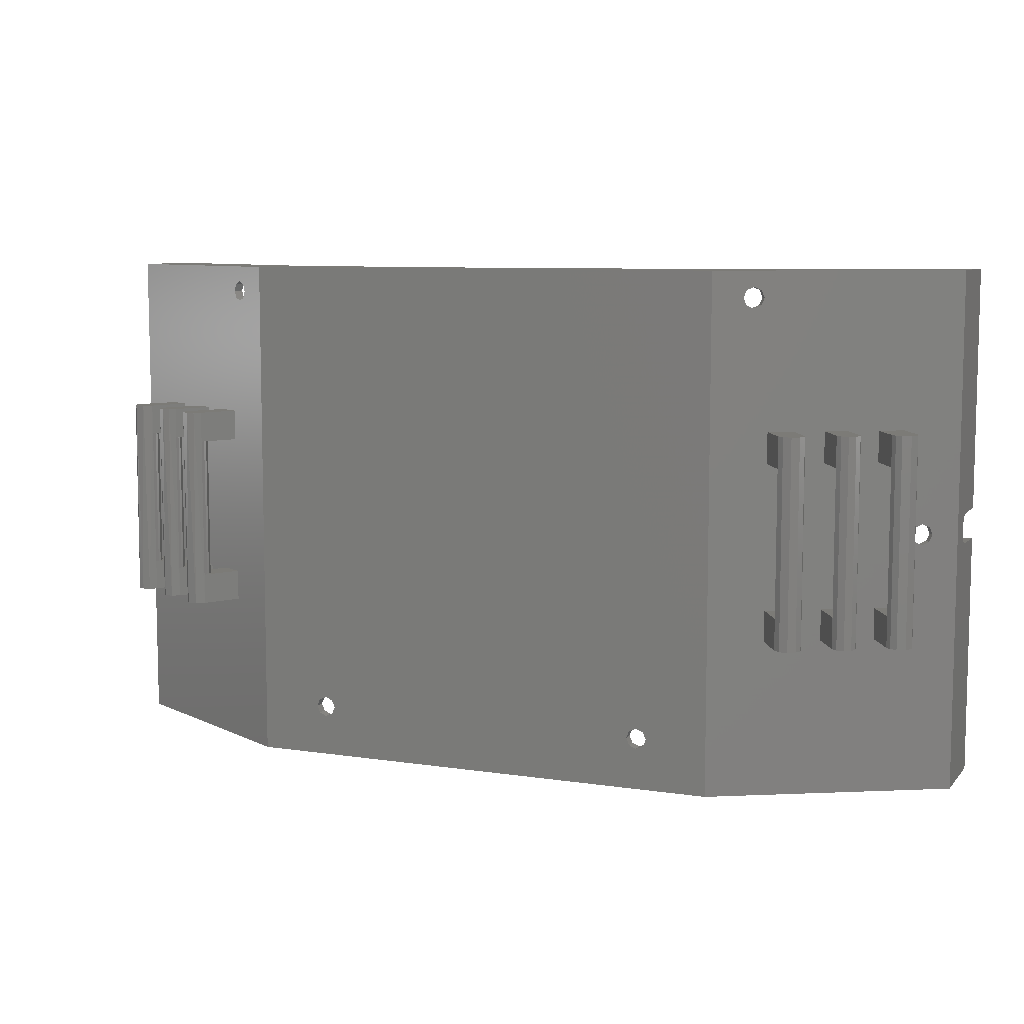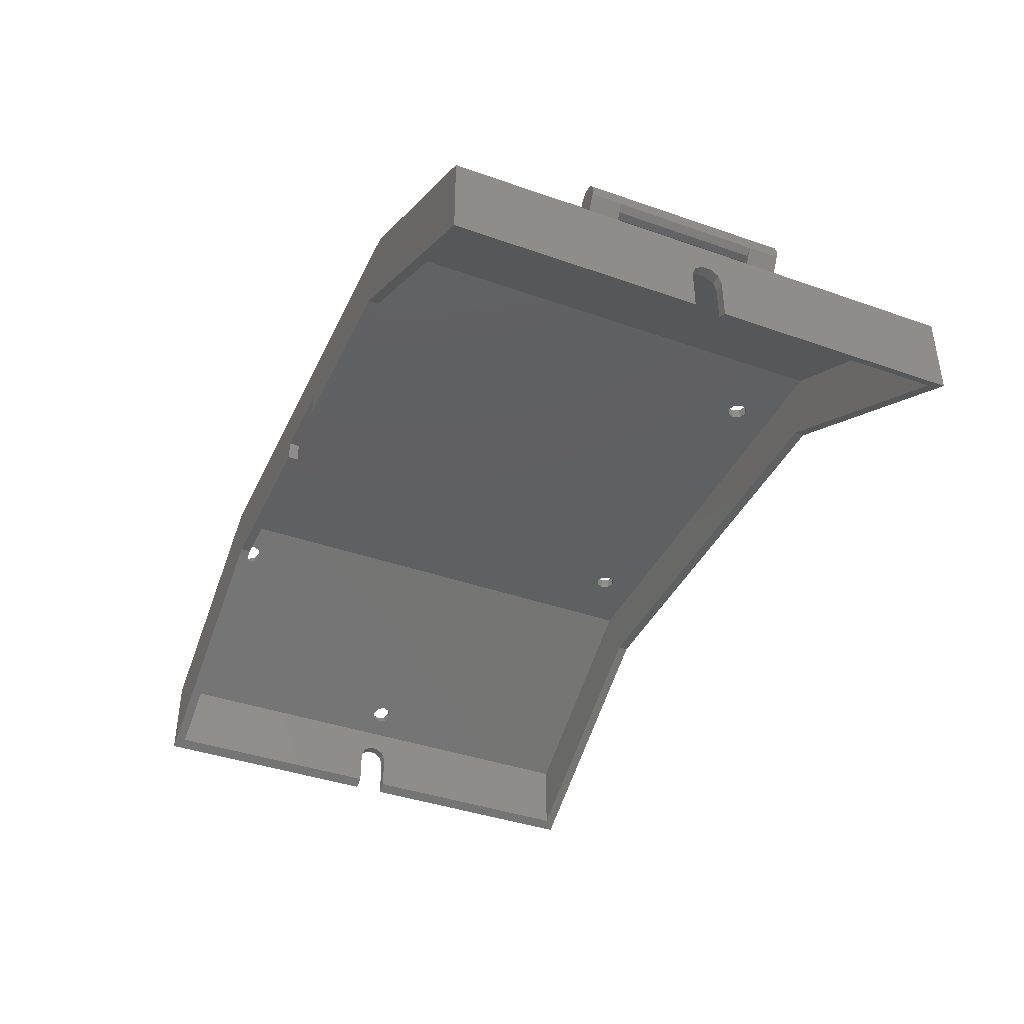
<metadata>
{"format":"stl","ext":"stl","renderer":"f3d","projection":"perspective","resolution":1024,"background":"white","views":[{"elev":8.1,"azim":-157.2,"up":"+Z"},{"elev":-40.0,"azim":66.5,"up":"+Y"}]}
</metadata>
<code>
# stl→obj: 372 verts, 768 faces
v 45 -21.95 -25
v 42.83 -20.72 1.033e-14
v 45 -21.95 25
v 42.57 -20.58 0.7071
v 27.39 -11.97 23.5
v 23.91 -10 25
v 26.78 -11.62 23.21
v 26.52 -11.48 22.5
v 23.91 -10 -25
v 26.78 -11.62 21.79
v 28.7 -12.71 -10
v 30.87 -13.95 -10
v 38.04 -18.01 -10
v 40.22 -19.24 -10
v 28.01 -12.32 23.21
v 35.43 -16.53 -10
v 35.43 -16.53 -7
v 38.04 -18.01 -7
v 33.48 -15.42 -10
v 30.87 -13.95 -7
v 33.48 -15.42 -7
v 28.7 -12.71 -7
v 27.39 -11.97 21.5
v 28.7 -12.71 7
v 30.87 -13.95 7
v 30.87 -13.95 10
v 28.7 -12.71 10
v 28.01 -12.32 21.79
v 28.26 -12.47 22.5
v 33.48 -15.42 7
v 35.43 -16.53 7
v 35.43 -16.53 10
v 40.22 -19.24 -7
v 33.48 -15.42 10
v 38.04 -18.01 10
v 38.04 -18.01 7
v 40.22 -19.24 7
v 40.22 -19.24 10
v 41.09 -19.73 8.75e-15
v 41.34 -19.88 -0.7071
v 41.96 -20.23 -1
v 42.57 -20.58 -0.7071
v 41.34 -19.88 0.7071
v 41.96 -20.23 1
v 23.91 -11 -24
v 44 -22.39 -24
v 23.91 -11 24
v 40.91 -20.64 -0.7071
v 26.96 -12.73 23.5
v 44 -22.39 24
v 27.58 -13.08 23.21
v 42.4 -21.48 1.031e-14
v 42.14 -21.33 -0.7071
v 41.53 -20.98 -1
v 42.14 -21.33 0.7071
v 41.53 -20.98 1
v 27.83 -13.22 22.5
v 40.91 -20.64 0.7071
v 27.58 -13.08 21.79
v 40.66 -20.49 8.68e-15
v 26.96 -12.73 21.5
v 26.35 -12.38 21.79
v 26.09 -12.24 22.5
v 26.35 -12.38 23.21
v 42.4 -21.48 1.019e-14
v 41.09 -19.73 1.04e-14
v 40.66 -20.49 1.025e-14
v 42.83 -20.72 1.058e-14
v 42.4 -21.48 1.044e-14
v 17.91 -10 -20
v 17.62 -10 -19.29
v -23.91 -10 25
v 16.91 -10 -19
v -17.62 -10 -19.29
v -23.91 -10 -25
v -17.91 -10 -20
v -16.91 -10 -21
v -16.21 -10 -20.71
v 16.91 -10 -21
v 17.62 -10 -20.71
v 16.21 -10 -20.71
v 15.91 -10 -20
v -15.91 -10 -20
v 16.21 -10 -19.29
v -16.21 -10 -19.29
v -16.91 -10 -19
v -17.62 -10 -20.71
v -4 -16.72 25
v -4 -14.72 25
v -21.57 -16.72 25
v 4 -16.72 25
v 21.57 -16.72 25
v 4 -14.72 25
v 45 -30 25
v -45 -30 25
v -45 -21.95 25
v 45 -30 -1.5
v 45 -30 -25
v 45 -25.98 -1.5
v 45 -25.1 -1.214
v 45 -24.55 -0.4635
v 45 -24.55 0.4635
v 45 -25.1 1.214
v 45 -25.98 1.5
v 45 -30 1.5
v 21.57 -16.72 -25
v -21.57 -16.72 -25
v -45 -21.95 -25
v -45 -30 -25
v 35.46 -11.94 -7
v 35.46 -11.94 -10
v 37.4 -13.05 -10
v 37.51 -12.2 -10
v 36.98 -11.52 -10
v 36.13 -11.42 -10
v 37.4 -13.05 -7
v 35.35 -12.21 -7
v 35.31 -12.5 -7
v 35.54 -13.18 -7
v 36.14 -13.58 -7
v 36.86 -13.53 -7
v 37.4 -13.05 7
v 37.4 -13.05 10
v 35.46 -11.94 10
v 35.97 -11.48 10
v 36.65 -11.4 10
v 37.26 -11.74 10
v 37.54 -12.37 10
v 35.46 -11.94 7
v 35.31 -12.5 7
v 35.54 -13.18 7
v 36.86 -13.53 7
v 36.14 -13.58 7
v 35.35 -12.21 7
v 40.01 -14.53 -7
v 40.01 -14.53 -10
v 42.19 -15.76 -10
v 42.34 -15 -10
v 42.02 -14.3 -10
v 41.35 -13.92 -10
v 40.58 -14.01 -10
v 42.19 -15.76 -7
v 39.89 -14.83 -7
v 39.85 -15.14 -7
v 40.11 -15.91 -7
v 40.78 -16.35 -7
v 41.59 -16.3 -7
v 30.67 -9.233 -7
v 30.67 -9.233 -10
v 32.85 -10.47 -10
v 32.96 -9.516 -10
v 32.37 -8.762 -10
v 31.43 -8.644 -10
v 32.85 -10.47 -7
v 30.55 -9.53 -7
v 30.51 -9.849 -7
v 30.77 -10.61 -7
v 31.44 -11.06 -7
v 32.24 -11 -7
v 42.19 -15.76 7
v 42.19 -15.76 10
v 40.01 -14.53 10
v 40.77 -13.94 10
v 41.72 -14.06 10
v 42.31 -14.81 10
v 40.01 -14.53 7
v 39.85 -15.14 7
v 40.11 -15.91 7
v 41.59 -16.3 7
v 40.78 -16.35 7
v 39.89 -14.83 7
v 32.85 -10.47 7
v 32.85 -10.47 10
v 30.67 -9.233 10
v 31.24 -8.711 10
v 32.01 -8.624 10
v 32.68 -9.005 10
v 33 -9.709 10
v 30.67 -9.233 7
v 30.51 -9.849 7
v 30.77 -10.61 7
v 32.24 -11 7
v 31.44 -11.06 7
v 30.55 -9.53 7
v 44 -29.43 -24
v 44 -29.43 -1.5
v 44 -25.98 -1.5
v 44 -24.55 -0.4635
v 44 -24.55 0.4635
v 44 -29.43 24
v 44 -25.1 1.214
v 44 -25.98 1.5
v 44 -29.43 1.5
v 44 -25.1 -1.214
v 4 -16.72 24
v 4 -14.72 24
v 21.57 -16.72 24
v -4 -16.72 24
v -21.57 -16.72 24
v -4 -14.72 24
v -44 -29.43 24
v -44 -22.39 24
v -23.91 -11 24
v 16.91 -11 -21
v -23.91 -11 -24
v 16.21 -11 -20.71
v -17.91 -11 -20
v -17.62 -11 -19.29
v -16.91 -11 -19
v 17.62 -11 -19.29
v 17.91 -11 -20
v 17.62 -11 -20.71
v 16.91 -11 -19
v 16.21 -11 -19.29
v 15.91 -11 -20
v -16.21 -11 -19.29
v -15.91 -11 -20
v -16.21 -11 -20.71
v -16.91 -11 -21
v -17.62 -11 -20.71
v 21.57 -16.72 -24
v -21.57 -16.72 -24
v -44 -29.43 -24
v -44 -22.39 -24
v -42.83 -20.72 -1.047e-14
v -42.57 -20.58 -0.7071
v -40.22 -19.24 -10
v -38.04 -18.01 -10
v -28.7 -12.71 -10
v -28.7 -12.71 -7
v -27.39 -11.97 23.5
v -28.01 -12.32 23.21
v -40.22 -19.24 10
v -28.26 -12.47 22.5
v -38.04 -18.01 10
v -28.01 -12.32 21.79
v -38.04 -18.01 7
v -27.39 -11.97 21.5
v -26.78 -11.62 21.79
v -26.78 -11.62 23.21
v -26.52 -11.48 22.5
v -35.43 -16.53 10
v -35.43 -16.53 7
v -33.48 -15.42 10
v -30.87 -13.95 10
v -33.48 -15.42 7
v -30.87 -13.95 7
v -28.7 -12.71 10
v -28.7 -12.71 7
v -30.87 -13.95 -7
v -30.87 -13.95 -10
v -33.48 -15.42 -10
v -33.48 -15.42 -7
v -35.43 -16.53 -7
v -35.43 -16.53 -10
v -40.22 -19.24 7
v -38.04 -18.01 -7
v -40.22 -19.24 -7
v -41.09 -19.73 -1.01e-14
v -41.34 -19.88 0.7071
v -41.96 -20.23 1
v -42.57 -20.58 0.7071
v -41.34 -19.88 -0.7071
v -41.96 -20.23 -1
v -45 -30 -1.5
v -45 -25.98 -1.5
v -45 -24.55 -0.4635
v -45 -24.55 0.4635
v -45 -25.1 1.214
v -45 -25.98 1.5
v -45 -30 1.5
v -45 -25.1 -1.214
v -44 -29.43 1.5
v -44 -29.43 -1.5
v -44 -25.98 -1.5
v -44 -25.1 -1.214
v -44 -24.55 -0.4635
v -44 -24.55 0.4635
v -44 -25.1 1.214
v -44 -25.98 1.5
v -26.35 -12.38 21.79
v -42.4 -21.48 -1.049e-14
v -42.14 -21.33 0.7071
v -26.96 -12.73 23.5
v -26.35 -12.38 23.21
v -26.09 -12.24 22.5
v -27.58 -13.08 23.21
v -27.83 -13.22 22.5
v -27.58 -13.08 21.79
v -41.53 -20.98 1
v -26.96 -12.73 21.5
v -40.91 -20.64 0.7071
v -40.66 -20.49 -1.002e-14
v -40.91 -20.64 -0.7071
v -41.53 -20.98 -1
v -42.14 -21.33 -0.7071
v -40.66 -20.49 -1.014e-14
v -42.83 -20.72 -1.028e-14
v -42.4 -21.48 -1.033e-14
v -41.09 -19.73 -9.852e-15
v -40.66 -20.49 -9.898e-15
v -37.4 -13.05 10
v -37.51 -12.78 10
v -37.55 -12.5 10
v -35.46 -11.94 10
v -37.32 -11.81 10
v -35.99 -11.47 10
v -36.71 -11.41 10
v -37.4 -13.05 7
v -36.89 -13.52 7
v -36.21 -13.59 7
v -35.32 -12.62 7
v -35.46 -11.94 7
v -35.6 -13.25 7
v -37.4 -13.05 -7
v -37.4 -13.05 -10
v -35.46 -11.94 -10
v -35.99 -11.47 -10
v -36.71 -11.41 -10
v -37.32 -11.81 -10
v -37.51 -12.78 -10
v -37.55 -12.5 -10
v -35.46 -11.94 -7
v -35.35 -12.8 -7
v -35.88 -13.47 -7
v -36.73 -13.58 -7
v -32.85 -10.47 10
v -32.97 -10.17 10
v -33.01 -9.849 10
v -30.67 -9.233 10
v -32.75 -9.086 10
v -31.27 -8.697 10
v -32.08 -8.64 10
v -32.85 -10.47 7
v -32.09 -11.05 7
v -31.14 -10.94 7
v -30.55 -10.18 7
v -30.67 -9.233 7
v -32.85 -10.47 -7
v -32.85 -10.47 -10
v -30.67 -9.233 -10
v -31.27 -8.697 -10
v -32.08 -8.64 -10
v -32.75 -9.086 -10
v -32.97 -10.17 -10
v -33.01 -9.849 -10
v -30.67 -9.233 -7
v -30.55 -10.18 -7
v -31.14 -10.94 -7
v -32.09 -11.05 -7
v -42.19 -15.76 10
v -42.33 -14.92 10
v -41.9 -14.19 10
v -40.01 -14.53 10
v -41.1 -13.89 10
v -40.47 -14.06 10
v -42.19 -15.76 7
v -41.43 -16.35 7
v -40.48 -16.23 7
v -39.9 -15.48 7
v -40.01 -14.53 7
v -42.19 -15.76 -7
v -42.19 -15.76 -10
v -40.01 -14.53 -10
v -40.47 -14.06 -10
v -41.1 -13.89 -10
v -41.9 -14.19 -10
v -42.33 -14.92 -10
v -40.01 -14.53 -7
v -39.9 -15.48 -7
v -40.48 -16.23 -7
v -41.43 -16.35 -7
f 1 2 3
f 2 4 3
f 3 5 6
f 5 7 6
f 6 8 9
f 8 10 9
f 9 11 1
f 11 12 1
f 1 13 14
f 5 3 15
f 1 16 13
f 16 17 13
f 13 17 18
f 16 1 19
f 1 12 19
f 12 20 19
f 19 20 21
f 11 9 22
f 9 10 22
f 10 23 22
f 22 24 20
f 24 25 20
f 20 25 21
f 25 26 21
f 21 26 17
f 22 23 24
f 24 23 27
f 23 28 27
f 27 28 26
f 28 29 26
f 26 29 17
f 15 3 29
f 29 30 17
f 30 31 17
f 17 31 18
f 31 32 18
f 18 32 33
f 34 29 32
f 29 3 32
f 3 35 32
f 32 36 33
f 36 37 33
f 38 3 37
f 3 4 37
f 37 39 33
f 39 40 33
f 33 40 14
f 40 41 14
f 14 41 1
f 41 42 1
f 1 42 2
f 30 29 34
f 35 3 38
f 8 6 7
f 36 32 35
f 39 37 43
f 37 44 43
f 44 37 4
f 45 46 47
f 46 48 47
f 47 49 50
f 49 51 50
f 50 52 46
f 52 53 46
f 46 53 54
f 52 50 55
f 50 51 55
f 55 51 56
f 51 57 56
f 56 57 58
f 57 59 58
f 58 59 60
f 59 61 60
f 60 61 48
f 61 62 48
f 48 62 47
f 62 63 47
f 48 46 54
f 49 47 64
f 47 63 64
f 42 53 65
f 2 42 65
f 41 54 53
f 42 41 53
f 40 48 54
f 41 40 54
f 66 67 48
f 40 66 48
f 43 58 67
f 66 43 67
f 44 56 58
f 43 44 58
f 4 55 56
f 44 4 56
f 68 69 55
f 4 68 55
f 28 59 57
f 29 28 57
f 23 61 59
f 28 23 59
f 10 62 61
f 23 10 61
f 8 63 62
f 10 8 62
f 7 64 63
f 8 7 63
f 5 49 64
f 7 5 64
f 15 51 49
f 5 15 49
f 29 57 51
f 15 29 51
f 9 70 6
f 70 71 6
f 6 71 72
f 71 73 72
f 72 74 75
f 74 76 75
f 75 77 9
f 77 78 9
f 9 79 80
f 79 9 81
f 9 78 81
f 81 78 82
f 78 83 82
f 82 83 84
f 83 85 84
f 84 85 73
f 85 86 73
f 73 86 72
f 77 75 87
f 75 76 87
f 70 9 80
f 74 72 86
f 88 89 90
f 91 92 93
f 94 3 92
f 3 6 92
f 92 6 93
f 6 72 93
f 93 72 89
f 72 90 89
f 90 72 95
f 72 96 95
f 97 98 99
f 98 1 99
f 99 1 100
f 1 101 100
f 101 1 102
f 1 3 102
f 102 3 103
f 3 94 103
f 103 94 104
f 94 105 104
f 9 106 75
f 106 107 75
f 75 107 108
f 107 109 108
f 106 9 98
f 9 1 98
f 110 111 19
f 110 19 21
f 112 16 113
f 16 19 113
f 113 19 114
f 19 111 114
f 114 111 115
f 112 116 17
f 112 17 16
f 110 21 117
f 21 118 117
f 118 21 119
f 21 17 119
f 119 17 120
f 17 121 120
f 121 17 116
f 122 123 32
f 122 32 31
f 124 34 125
f 34 32 125
f 125 32 126
f 32 123 126
f 126 123 127
f 123 128 127
f 124 129 30
f 124 30 34
f 30 130 31
f 130 131 31
f 31 132 122
f 132 31 133
f 133 31 131
f 130 30 134
f 30 129 134
f 135 136 13
f 135 13 18
f 137 14 138
f 14 13 138
f 138 13 139
f 13 136 139
f 139 136 140
f 136 141 140
f 137 142 33
f 137 33 14
f 135 18 143
f 18 144 143
f 144 18 145
f 18 33 145
f 145 33 146
f 33 147 146
f 147 33 142
f 148 149 11
f 148 11 22
f 150 12 151
f 12 11 151
f 151 11 152
f 11 149 152
f 152 149 153
f 150 154 20
f 150 20 12
f 148 22 155
f 22 156 155
f 156 22 157
f 22 20 157
f 157 20 158
f 20 159 158
f 159 20 154
f 160 161 38
f 160 38 37
f 162 35 163
f 35 38 163
f 163 38 164
f 38 161 164
f 164 161 165
f 162 166 36
f 162 36 35
f 36 167 37
f 167 168 37
f 37 169 160
f 169 37 170
f 37 168 170
f 167 36 171
f 36 166 171
f 172 173 26
f 172 26 25
f 174 27 175
f 27 26 175
f 175 26 176
f 26 173 176
f 176 173 177
f 173 178 177
f 174 179 24
f 174 24 27
f 24 180 25
f 180 181 25
f 25 182 172
f 182 25 183
f 183 25 181
f 180 24 184
f 24 179 184
f 185 186 46
f 186 187 46
f 46 188 50
f 188 189 50
f 50 189 190
f 189 191 190
f 190 192 193
f 192 190 191
f 188 46 194
f 46 187 194
f 195 196 197
f 198 199 200
f 201 202 199
f 202 203 199
f 199 203 200
f 203 47 200
f 200 47 196
f 47 197 196
f 197 47 190
f 47 50 190
f 45 204 205
f 204 206 205
f 205 207 203
f 207 208 203
f 203 208 47
f 208 209 47
f 47 210 45
f 210 211 45
f 45 211 212
f 210 47 213
f 213 47 214
f 47 209 214
f 214 209 215
f 209 216 215
f 215 216 206
f 216 217 206
f 206 218 205
f 218 219 205
f 205 219 220
f 218 206 217
f 204 45 212
f 207 205 220
f 45 221 46
f 221 185 46
f 221 45 222
f 45 205 222
f 222 205 223
f 205 224 223
f 96 225 108
f 225 226 108
f 108 227 75
f 227 228 75
f 75 229 72
f 229 230 72
f 72 231 96
f 231 232 96
f 96 232 233
f 232 234 233
f 233 234 235
f 234 236 235
f 235 236 237
f 236 238 237
f 238 239 237
f 240 72 241
f 241 72 239
f 72 230 239
f 239 242 237
f 242 243 237
f 242 239 244
f 239 245 244
f 244 245 246
f 245 247 246
f 248 239 249
f 239 230 249
f 249 230 247
f 230 250 247
f 247 250 246
f 250 251 246
f 246 251 243
f 229 75 251
f 75 252 251
f 252 253 251
f 251 253 243
f 253 254 243
f 243 254 237
f 254 255 237
f 237 255 256
f 75 228 255
f 255 257 256
f 257 258 256
f 227 108 258
f 108 226 258
f 258 259 256
f 259 260 256
f 256 260 233
f 260 261 233
f 233 261 96
f 261 262 96
f 96 262 225
f 231 72 240
f 245 239 248
f 252 75 255
f 257 255 228
f 259 258 263
f 258 264 263
f 264 258 226
f 78 218 217
f 83 78 217
f 77 219 218
f 78 77 218
f 87 220 219
f 77 87 219
f 76 207 220
f 87 76 220
f 74 208 207
f 76 74 207
f 86 209 208
f 74 86 208
f 85 216 209
f 86 85 209
f 83 217 216
f 85 83 216
f 80 212 211
f 70 80 211
f 79 204 212
f 80 79 212
f 81 206 204
f 79 81 204
f 82 215 206
f 81 82 206
f 84 214 215
f 82 84 215
f 73 213 214
f 84 73 214
f 71 210 213
f 73 71 213
f 70 211 210
f 71 70 210
f 200 196 93
f 89 200 93
f 196 195 91
f 93 196 91
f 197 92 91
f 195 197 91
f 193 105 190
f 105 94 190
f 190 94 197
f 94 92 197
f 109 265 108
f 265 266 108
f 108 267 96
f 267 268 96
f 96 268 95
f 268 269 95
f 95 270 271
f 270 95 269
f 267 108 272
f 108 266 272
f 95 201 90
f 201 199 90
f 201 95 273
f 95 271 273
f 90 199 198
f 88 90 198
f 198 200 89
f 88 198 89
f 187 186 97
f 99 187 97
f 98 185 106
f 185 221 106
f 185 98 186
f 98 97 186
f 193 192 104
f 105 193 104
f 100 194 187
f 99 100 187
f 101 188 194
f 100 101 194
f 102 189 188
f 101 102 188
f 103 191 189
f 102 103 189
f 104 192 191
f 103 104 191
f 107 106 221
f 222 107 221
f 274 265 223
f 265 109 223
f 223 109 222
f 109 107 222
f 128 123 122
f 122 132 116
f 132 133 121
f 133 131 120
f 131 130 119
f 130 118 119
f 119 120 131
f 120 121 133
f 121 116 132
f 116 112 128
f 112 113 128
f 113 114 127
f 114 115 126
f 115 111 125
f 111 110 125
f 110 117 129
f 117 118 130
f 130 134 117
f 134 129 117
f 129 124 125
f 125 126 115
f 126 127 114
f 127 128 113
f 128 122 116
f 125 110 129
f 165 161 138
f 161 160 138
f 160 169 147
f 169 170 146
f 170 168 145
f 168 167 144
f 144 145 168
f 145 146 170
f 146 147 169
f 147 142 160
f 142 137 138
f 138 139 165
f 139 140 164
f 140 141 163
f 141 136 135
f 135 143 171
f 143 144 167
f 167 171 143
f 171 166 135
f 166 162 141
f 162 163 141
f 163 164 140
f 164 165 139
f 138 160 142
f 141 135 166
f 178 173 172
f 172 182 159
f 182 183 158
f 183 181 157
f 181 180 156
f 156 157 181
f 157 158 183
f 158 159 182
f 159 154 172
f 154 150 178
f 150 151 178
f 151 152 177
f 152 153 176
f 153 149 175
f 149 148 175
f 148 155 184
f 155 156 180
f 180 184 155
f 184 179 148
f 179 174 175
f 175 176 153
f 176 177 152
f 177 178 151
f 178 172 154
f 175 148 179
f 274 223 275
f 223 224 275
f 275 224 276
f 224 277 276
f 277 224 278
f 224 202 278
f 278 202 279
f 202 201 279
f 279 201 280
f 201 273 280
f 205 203 224
f 203 281 224
f 224 282 202
f 282 283 202
f 202 284 203
f 284 285 203
f 203 285 286
f 284 202 287
f 287 202 288
f 202 283 288
f 288 283 289
f 283 290 289
f 289 290 291
f 290 292 291
f 291 292 281
f 292 293 281
f 281 293 224
f 293 294 224
f 224 294 295
f 281 203 286
f 282 224 296
f 224 295 296
f 263 294 297
f 259 263 297
f 264 295 294
f 263 264 294
f 226 296 295
f 264 226 295
f 298 299 296
f 226 298 296
f 262 283 299
f 298 262 299
f 261 290 283
f 262 261 283
f 260 292 290
f 261 260 290
f 300 301 292
f 260 300 292
f 239 281 286
f 241 239 286
f 238 291 281
f 239 238 281
f 236 289 291
f 238 236 291
f 234 288 289
f 236 234 289
f 232 287 288
f 234 232 288
f 231 284 287
f 232 231 287
f 240 285 284
f 231 240 284
f 241 286 285
f 240 241 285
f 302 242 303
f 242 244 303
f 303 244 304
f 244 305 304
f 304 305 306
f 305 307 306
f 306 307 308
f 302 309 243
f 302 243 242
f 243 310 246
f 310 311 246
f 246 312 313
f 312 246 314
f 314 246 311
f 310 243 309
f 313 305 244
f 313 244 246
f 315 316 255
f 315 255 254
f 317 252 318
f 252 255 318
f 318 255 319
f 255 316 319
f 319 316 320
f 316 321 320
f 320 321 322
f 317 323 253
f 317 253 252
f 253 324 254
f 324 325 254
f 254 326 315
f 326 254 325
f 324 253 323
f 327 245 328
f 245 248 328
f 328 248 329
f 248 330 329
f 329 330 331
f 330 332 331
f 331 332 333
f 327 334 247
f 327 247 245
f 247 335 249
f 335 336 249
f 249 337 338
f 337 249 336
f 335 247 334
f 338 330 248
f 338 248 249
f 339 340 251
f 339 251 250
f 341 229 342
f 229 251 342
f 342 251 343
f 251 340 343
f 343 340 344
f 340 345 344
f 344 345 346
f 341 347 230
f 341 230 229
f 230 348 250
f 348 349 250
f 250 350 339
f 350 250 349
f 348 230 347
f 351 233 352
f 233 235 352
f 352 235 353
f 235 354 353
f 353 354 355
f 354 356 355
f 351 357 256
f 351 256 233
f 256 358 237
f 358 359 237
f 237 360 361
f 360 237 359
f 358 256 357
f 361 354 235
f 361 235 237
f 362 363 227
f 362 227 258
f 364 228 365
f 228 227 365
f 365 227 366
f 227 363 366
f 366 363 367
f 363 368 367
f 364 369 257
f 364 257 228
f 257 370 258
f 370 371 258
f 258 372 362
f 372 258 371
f 370 257 369
f 274 275 266
f 265 274 266
f 276 272 266
f 275 276 266
f 277 267 272
f 276 277 272
f 278 268 267
f 277 278 267
f 279 269 268
f 278 279 268
f 280 270 269
f 279 280 269
f 280 273 271
f 270 280 271
f 321 316 315
f 315 326 310
f 326 325 311
f 325 324 314
f 324 323 312
f 323 317 318
f 318 319 307
f 319 320 306
f 320 322 304
f 304 306 320
f 306 308 319
f 308 307 319
f 307 305 313
f 313 312 323
f 312 314 324
f 314 311 325
f 311 310 326
f 310 309 315
f 309 302 303
f 303 304 321
f 304 322 321
f 321 315 309
f 323 318 313
f 318 307 313
f 309 303 321
f 345 340 339
f 339 350 335
f 350 349 336
f 349 348 337
f 348 347 338
f 347 341 342
f 342 343 333
f 343 344 331
f 344 346 329
f 329 331 344
f 331 333 343
f 333 332 342
f 332 330 338
f 338 337 348
f 337 336 349
f 336 335 350
f 335 334 339
f 334 327 328
f 328 329 345
f 329 346 345
f 345 339 334
f 338 347 342
f 342 332 338
f 334 328 345
f 368 363 362
f 362 372 358
f 372 371 359
f 371 370 360
f 370 369 361
f 369 364 365
f 365 366 355
f 355 356 365
f 356 354 361
f 361 360 370
f 360 359 371
f 359 358 372
f 358 357 362
f 357 351 352
f 352 353 368
f 353 355 366
f 366 367 353
f 367 368 353
f 368 362 357
f 361 369 365
f 365 356 361
f 357 352 368

</code>
